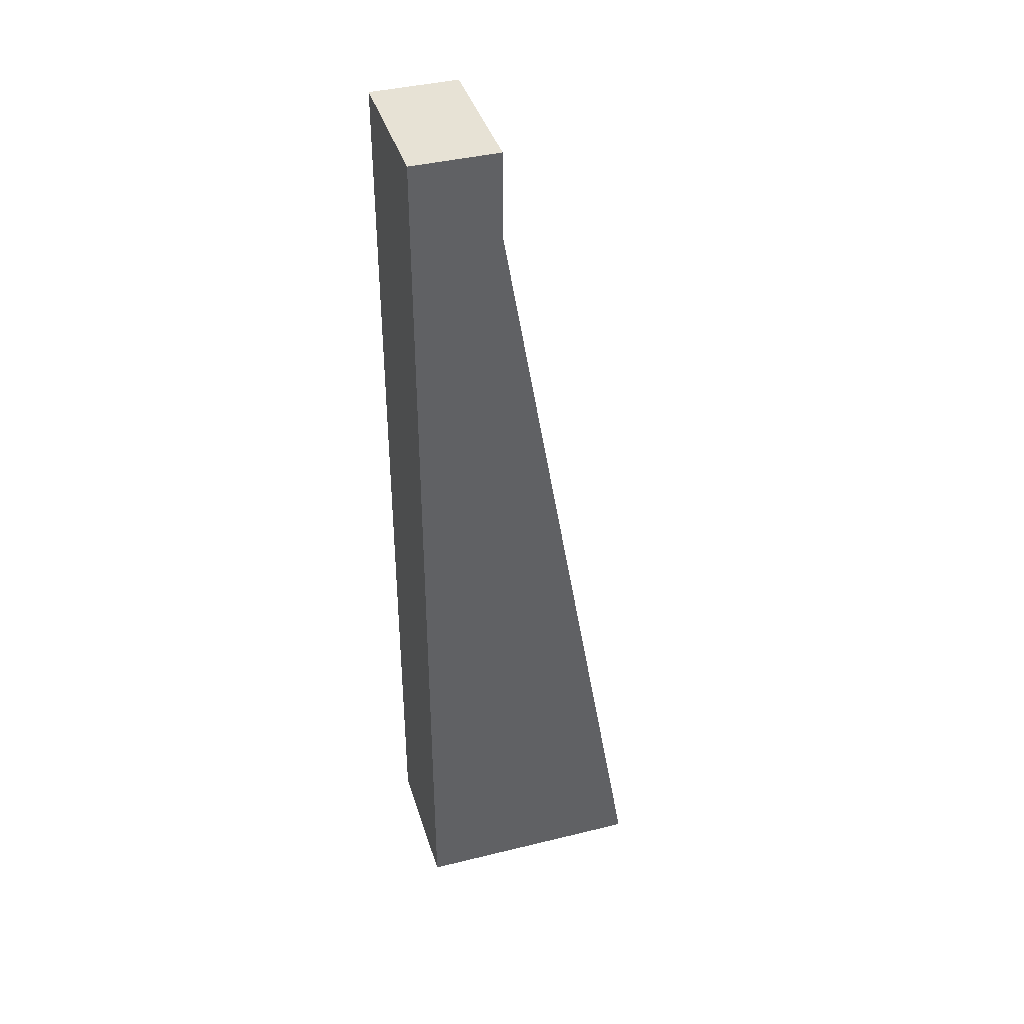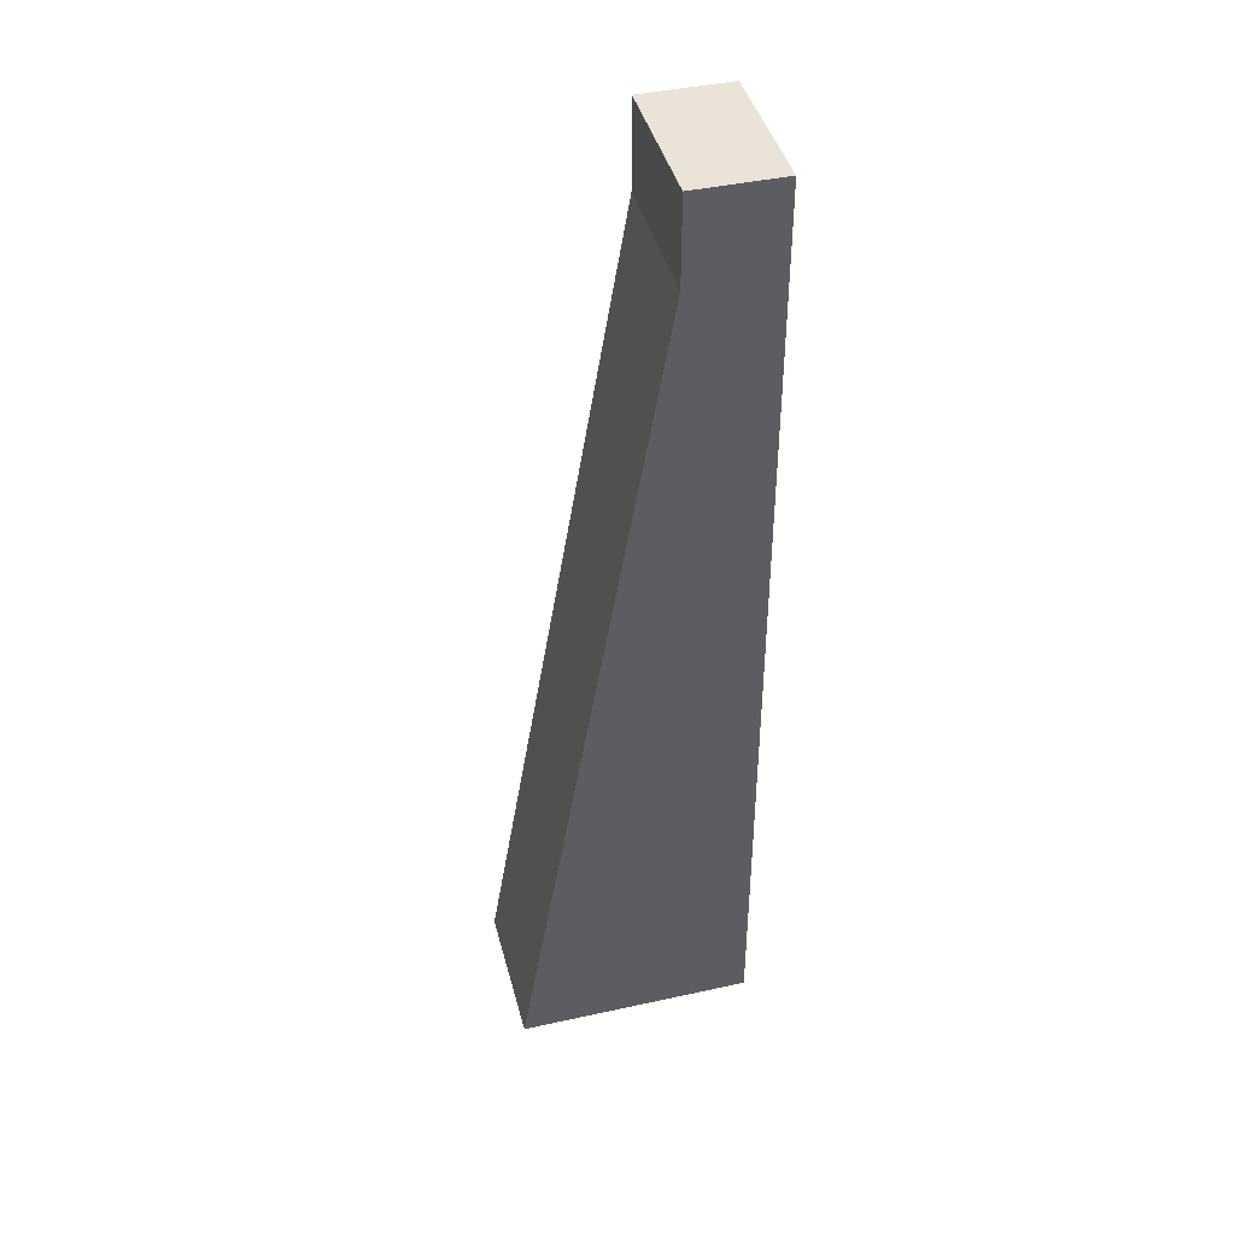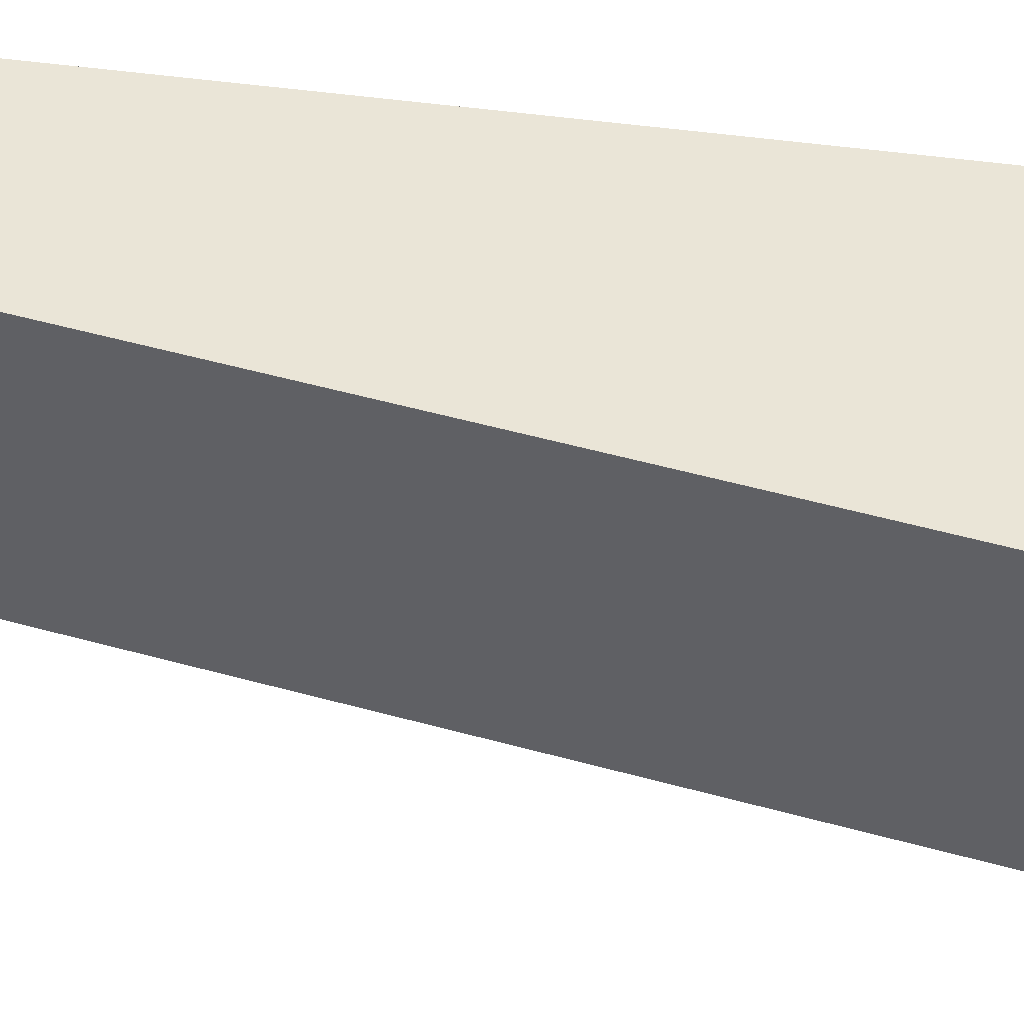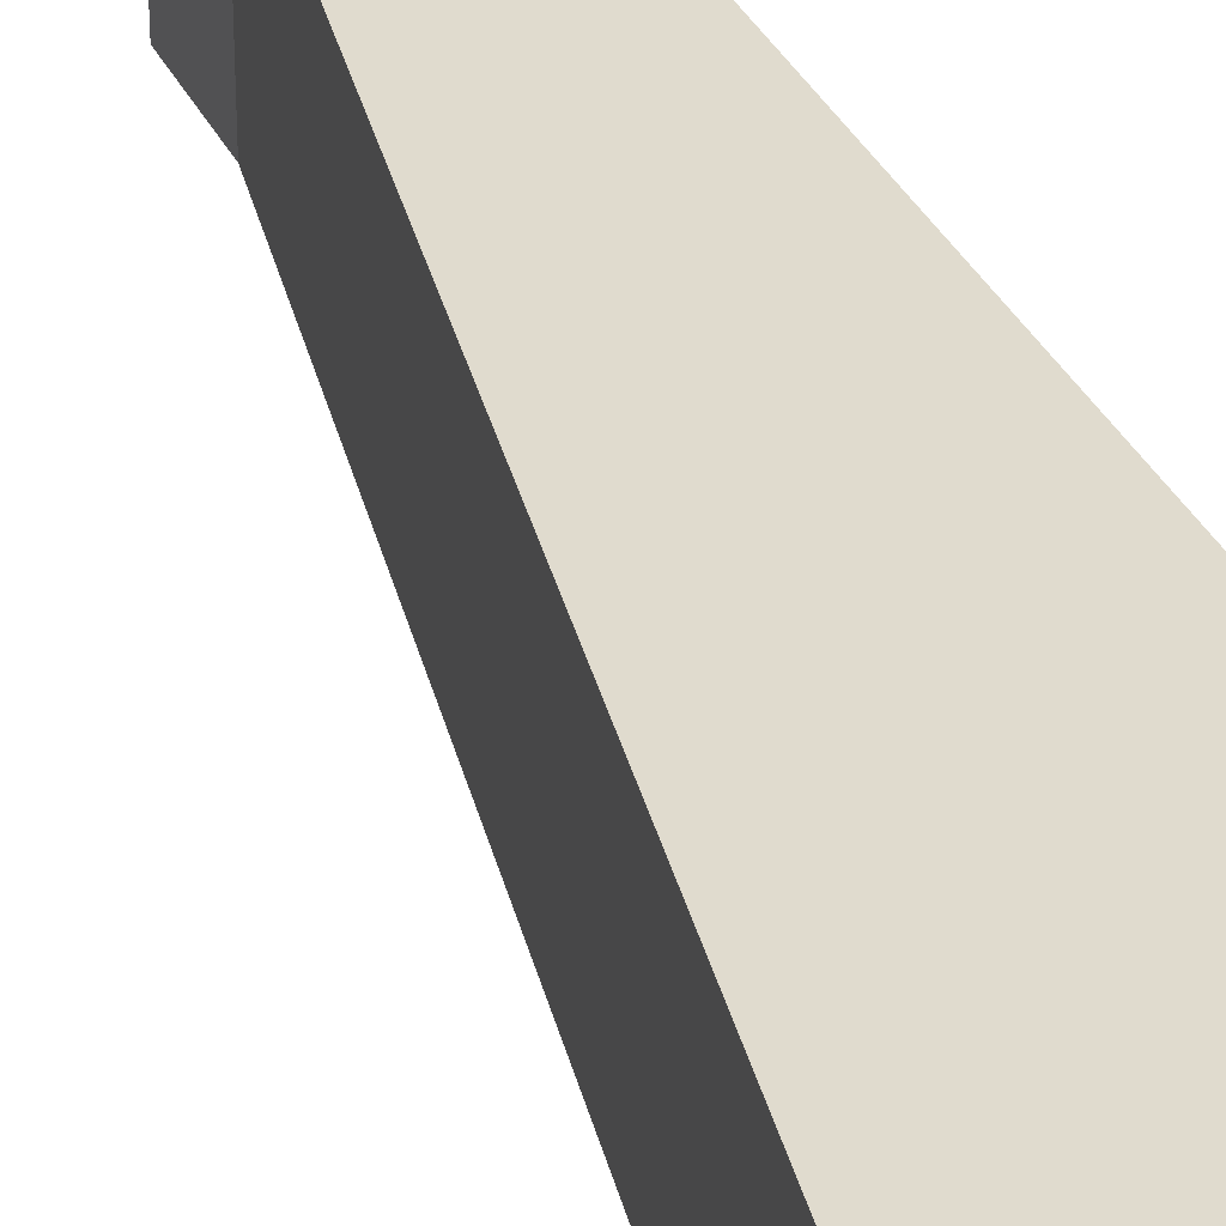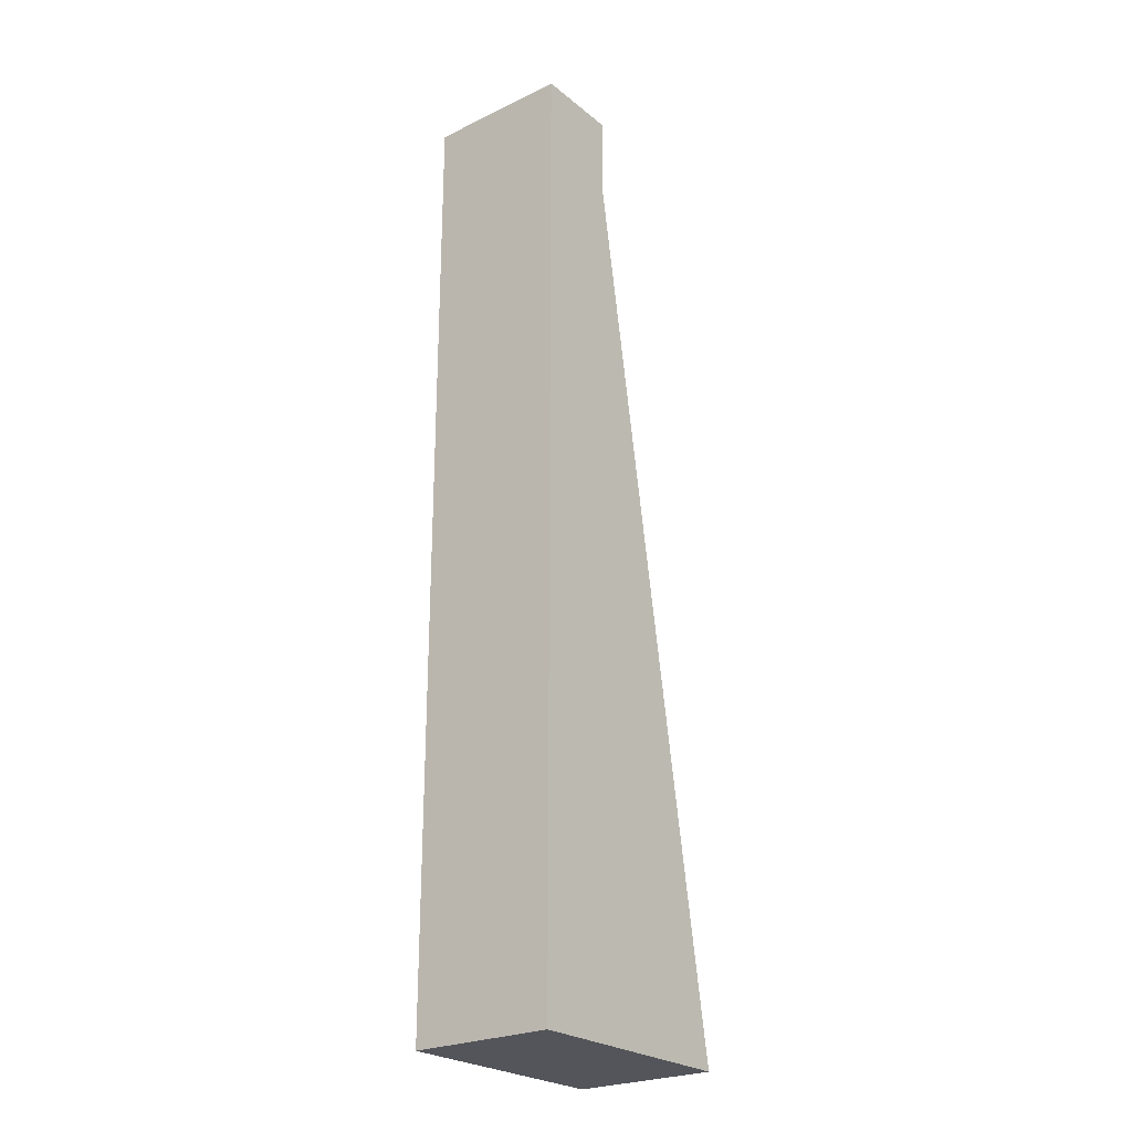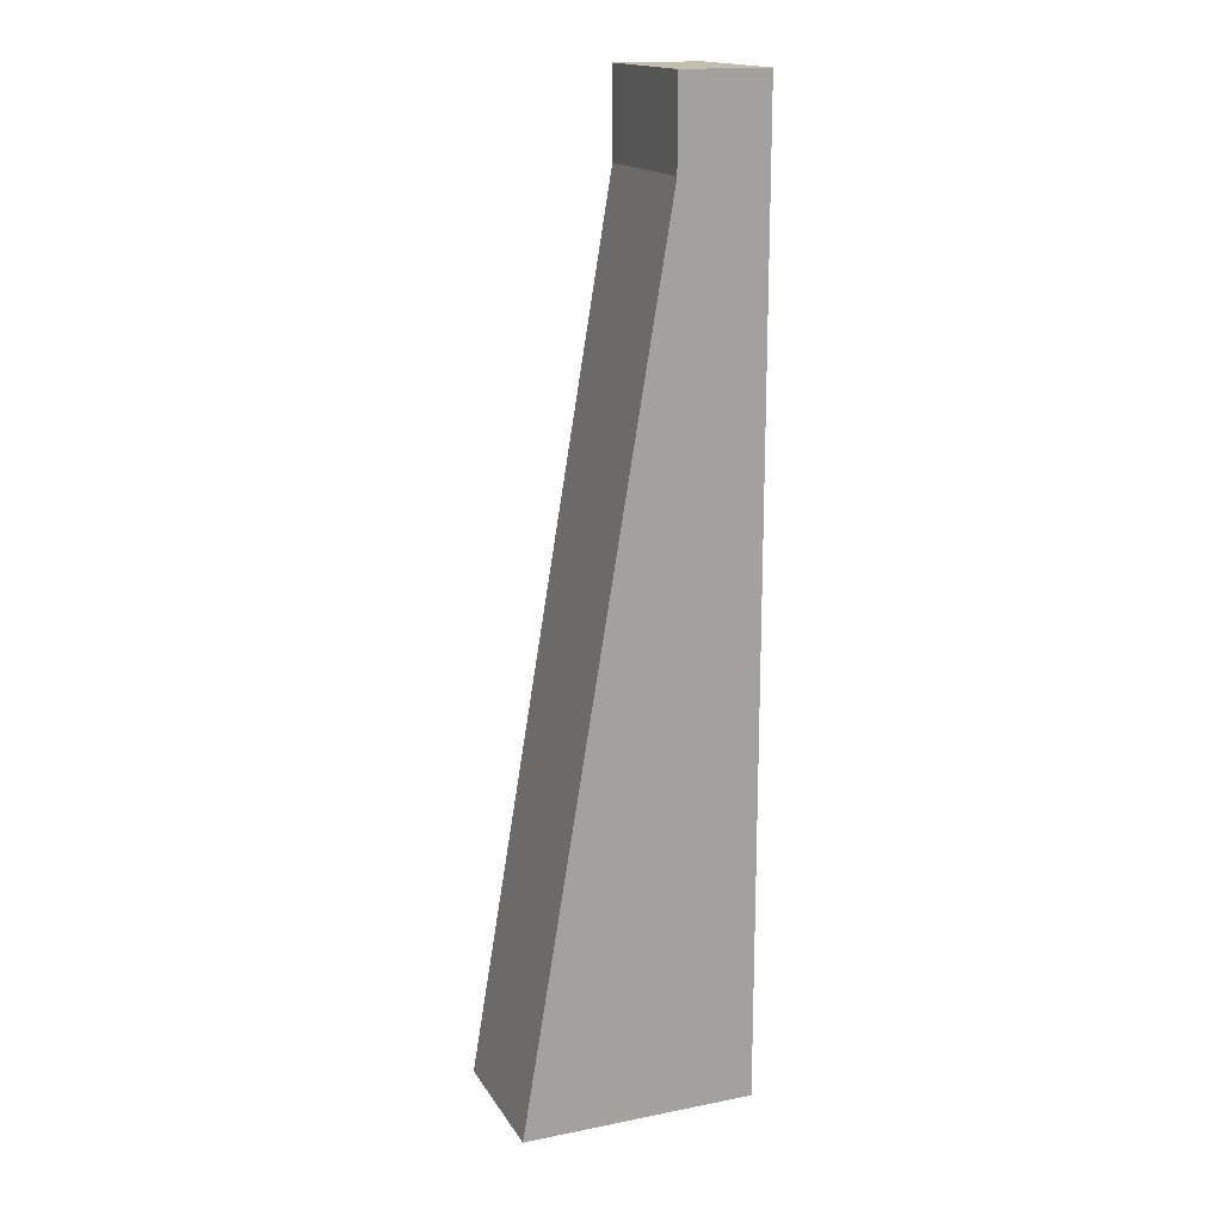
<metadata>
{"format":"obj","ext":"obj","renderer":"f3d","projection":"perspective","resolution":1024,"background":"white","views":[{"elev":40.4,"azim":163.2,"up":"+Y"},{"elev":42.9,"azim":-14.6,"up":"+Y"},{"elev":44.2,"azim":-80.8,"up":"+Z"},{"elev":33.4,"azim":-22.4,"up":"+Z"},{"elev":-24.9,"azim":128.0,"up":"+Y"},{"elev":16.7,"azim":-21.9,"up":"+Y"}]}
</metadata>
<code>
g wall-stud
v 0.135 0 0.0833 1 1 1
v 0.135 0 -0.0833 1 1 1
v -0.135 9.475e-16 0.0833 1 1 1
v -0.135 1.805e-16 -0.0833 1 1 1
v 0.035 1.01 -0.0833 1 1 1
v 0.035 1.01 0.0833 1 1 1
v 0.035 1.11 -0.0833 1 1 1
v 0.035 1.11 0.0833 1 1 1
v 0.135 1.11 0.0833 1 1 1
v 0.135 1.11 -0.0833 1 1 1
f 3 2 1
f 2 3 4
f 4 6 5
f 6 4 3
f 6 7 5
f 7 6 8
f 9 3 1
f 3 9 6
f 6 9 8
f 4 10 2
f 10 4 5
f 10 5 7
f 7 9 10
f 9 7 8
f 9 2 10
f 2 9 1
g wall-stud
f 3 2 1
f 2 3 4
f 4 6 5
f 6 4 3
f 6 7 5
f 7 6 8
f 9 3 1
f 3 9 6
f 6 9 8
f 4 10 2
f 10 4 5
f 10 5 7
f 7 9 10
f 9 7 8
f 9 2 10
f 2 9 1

</code>
